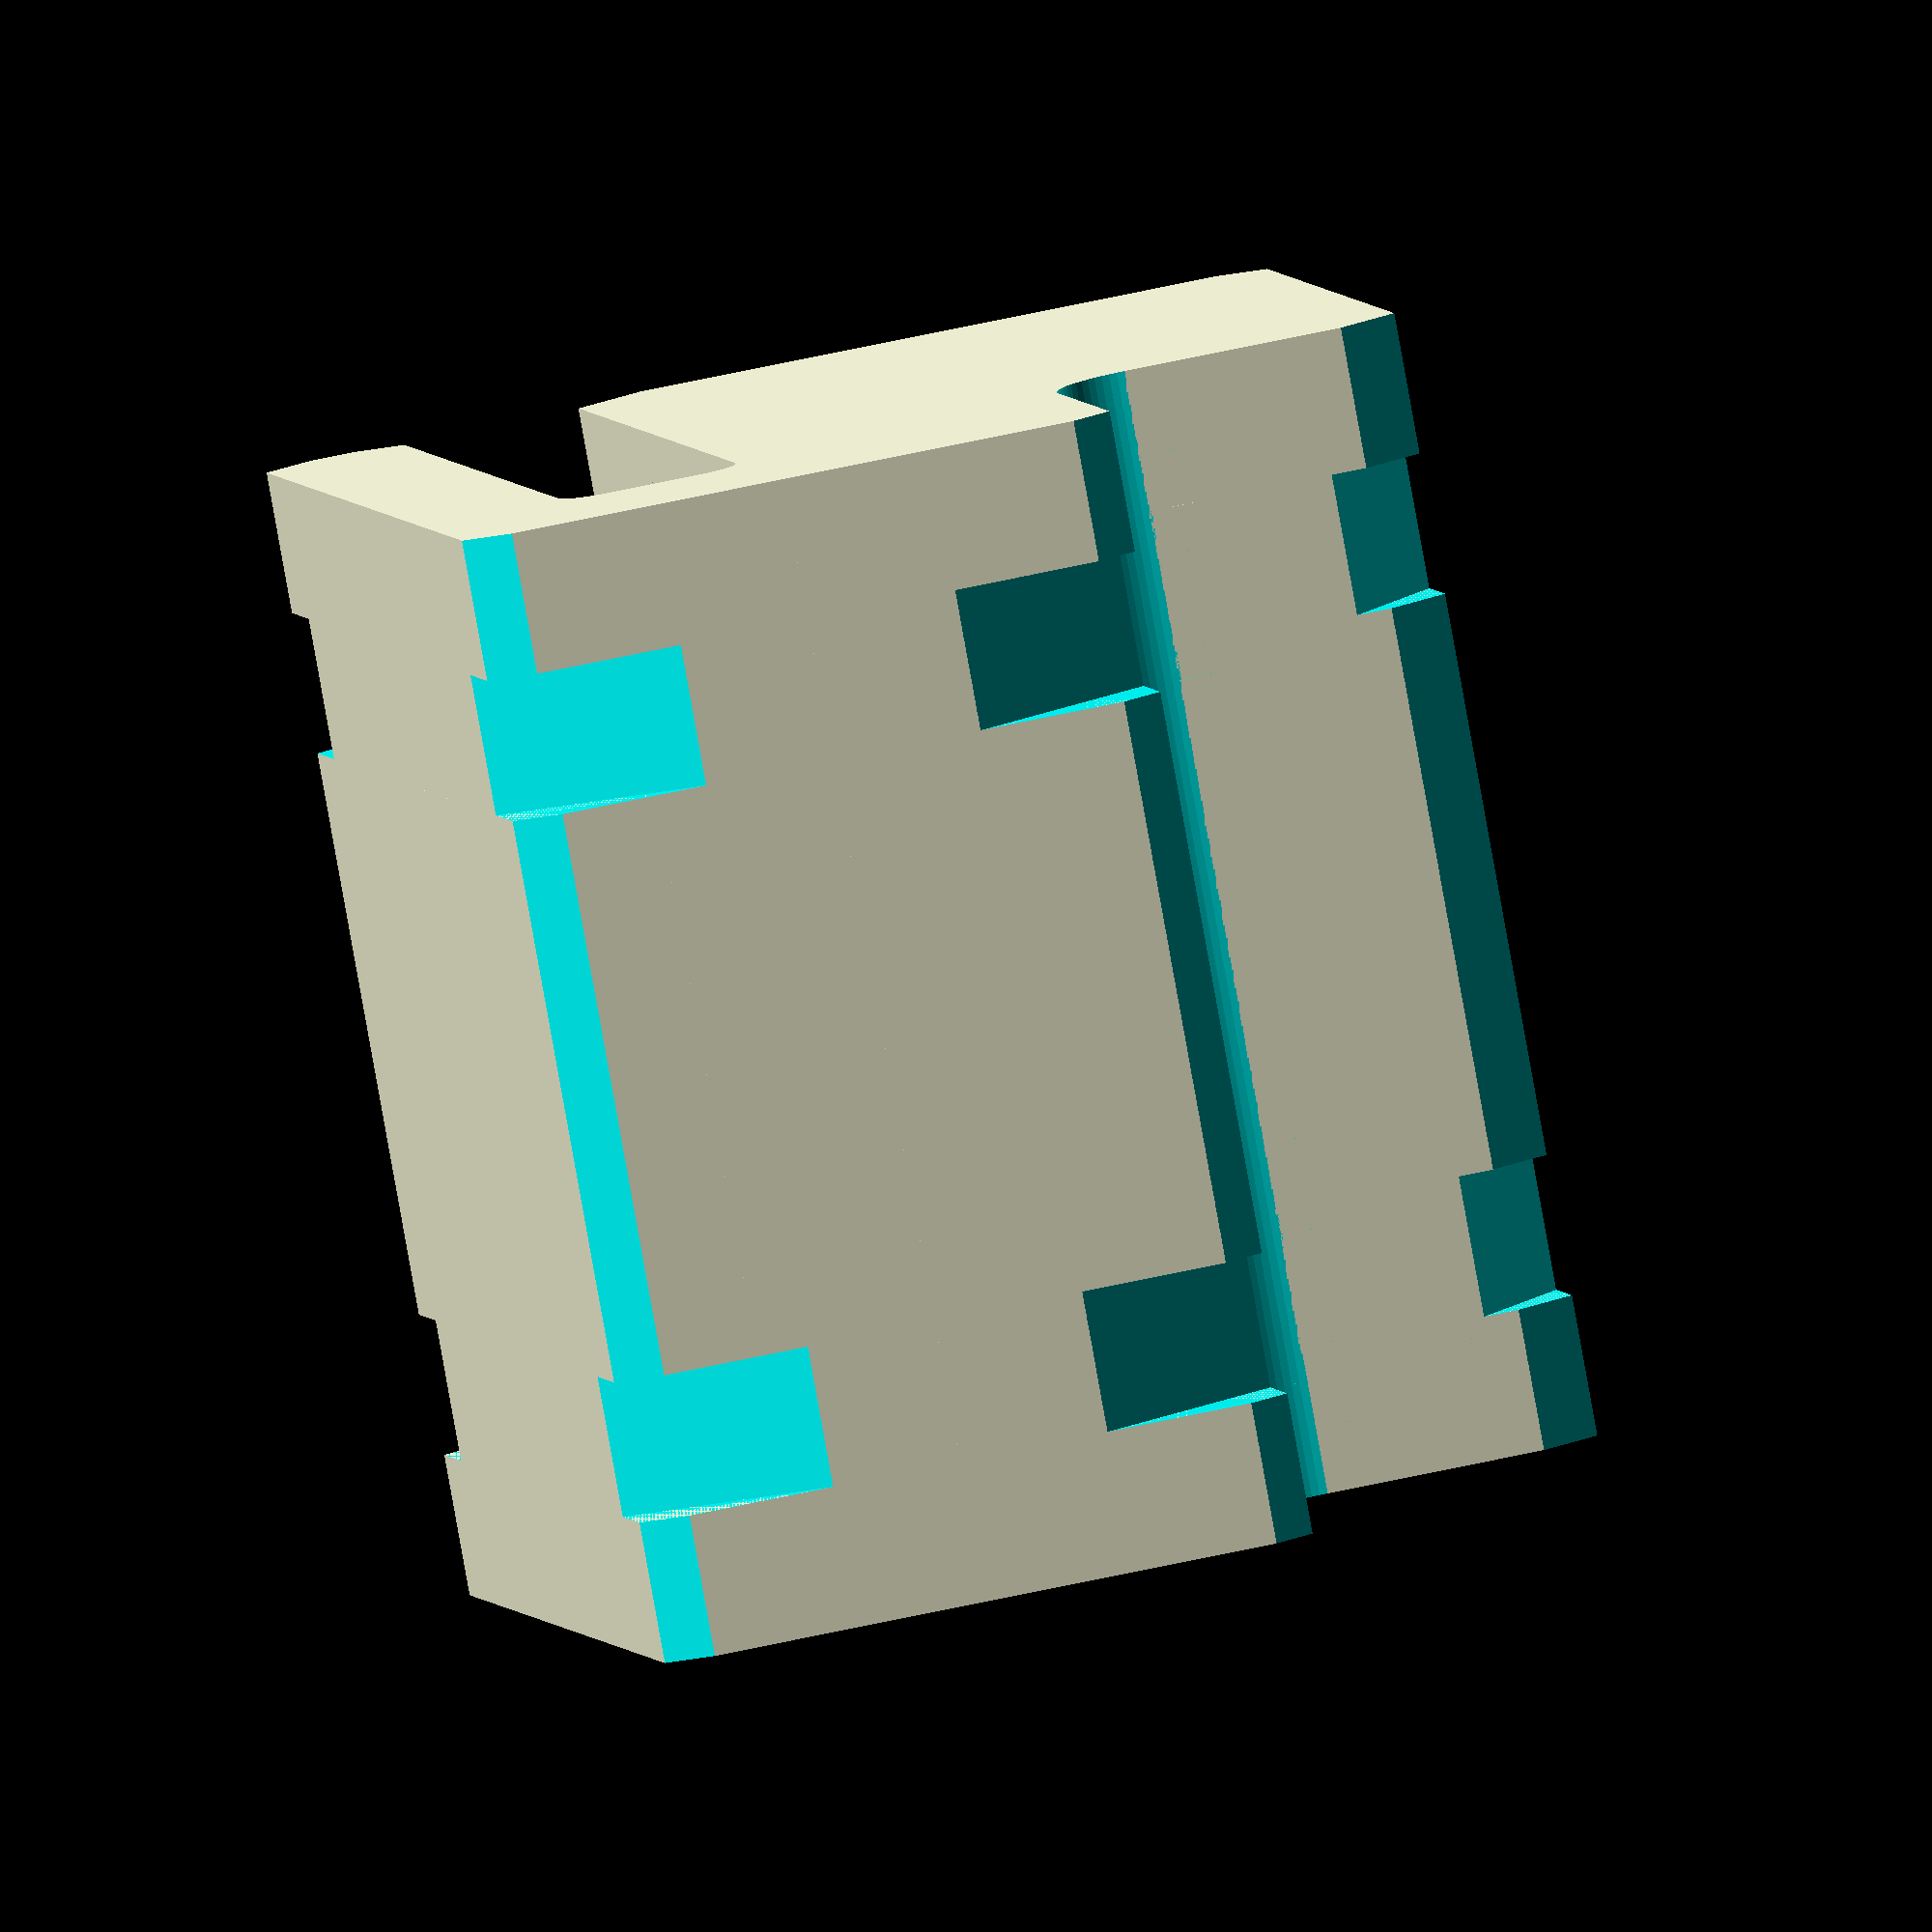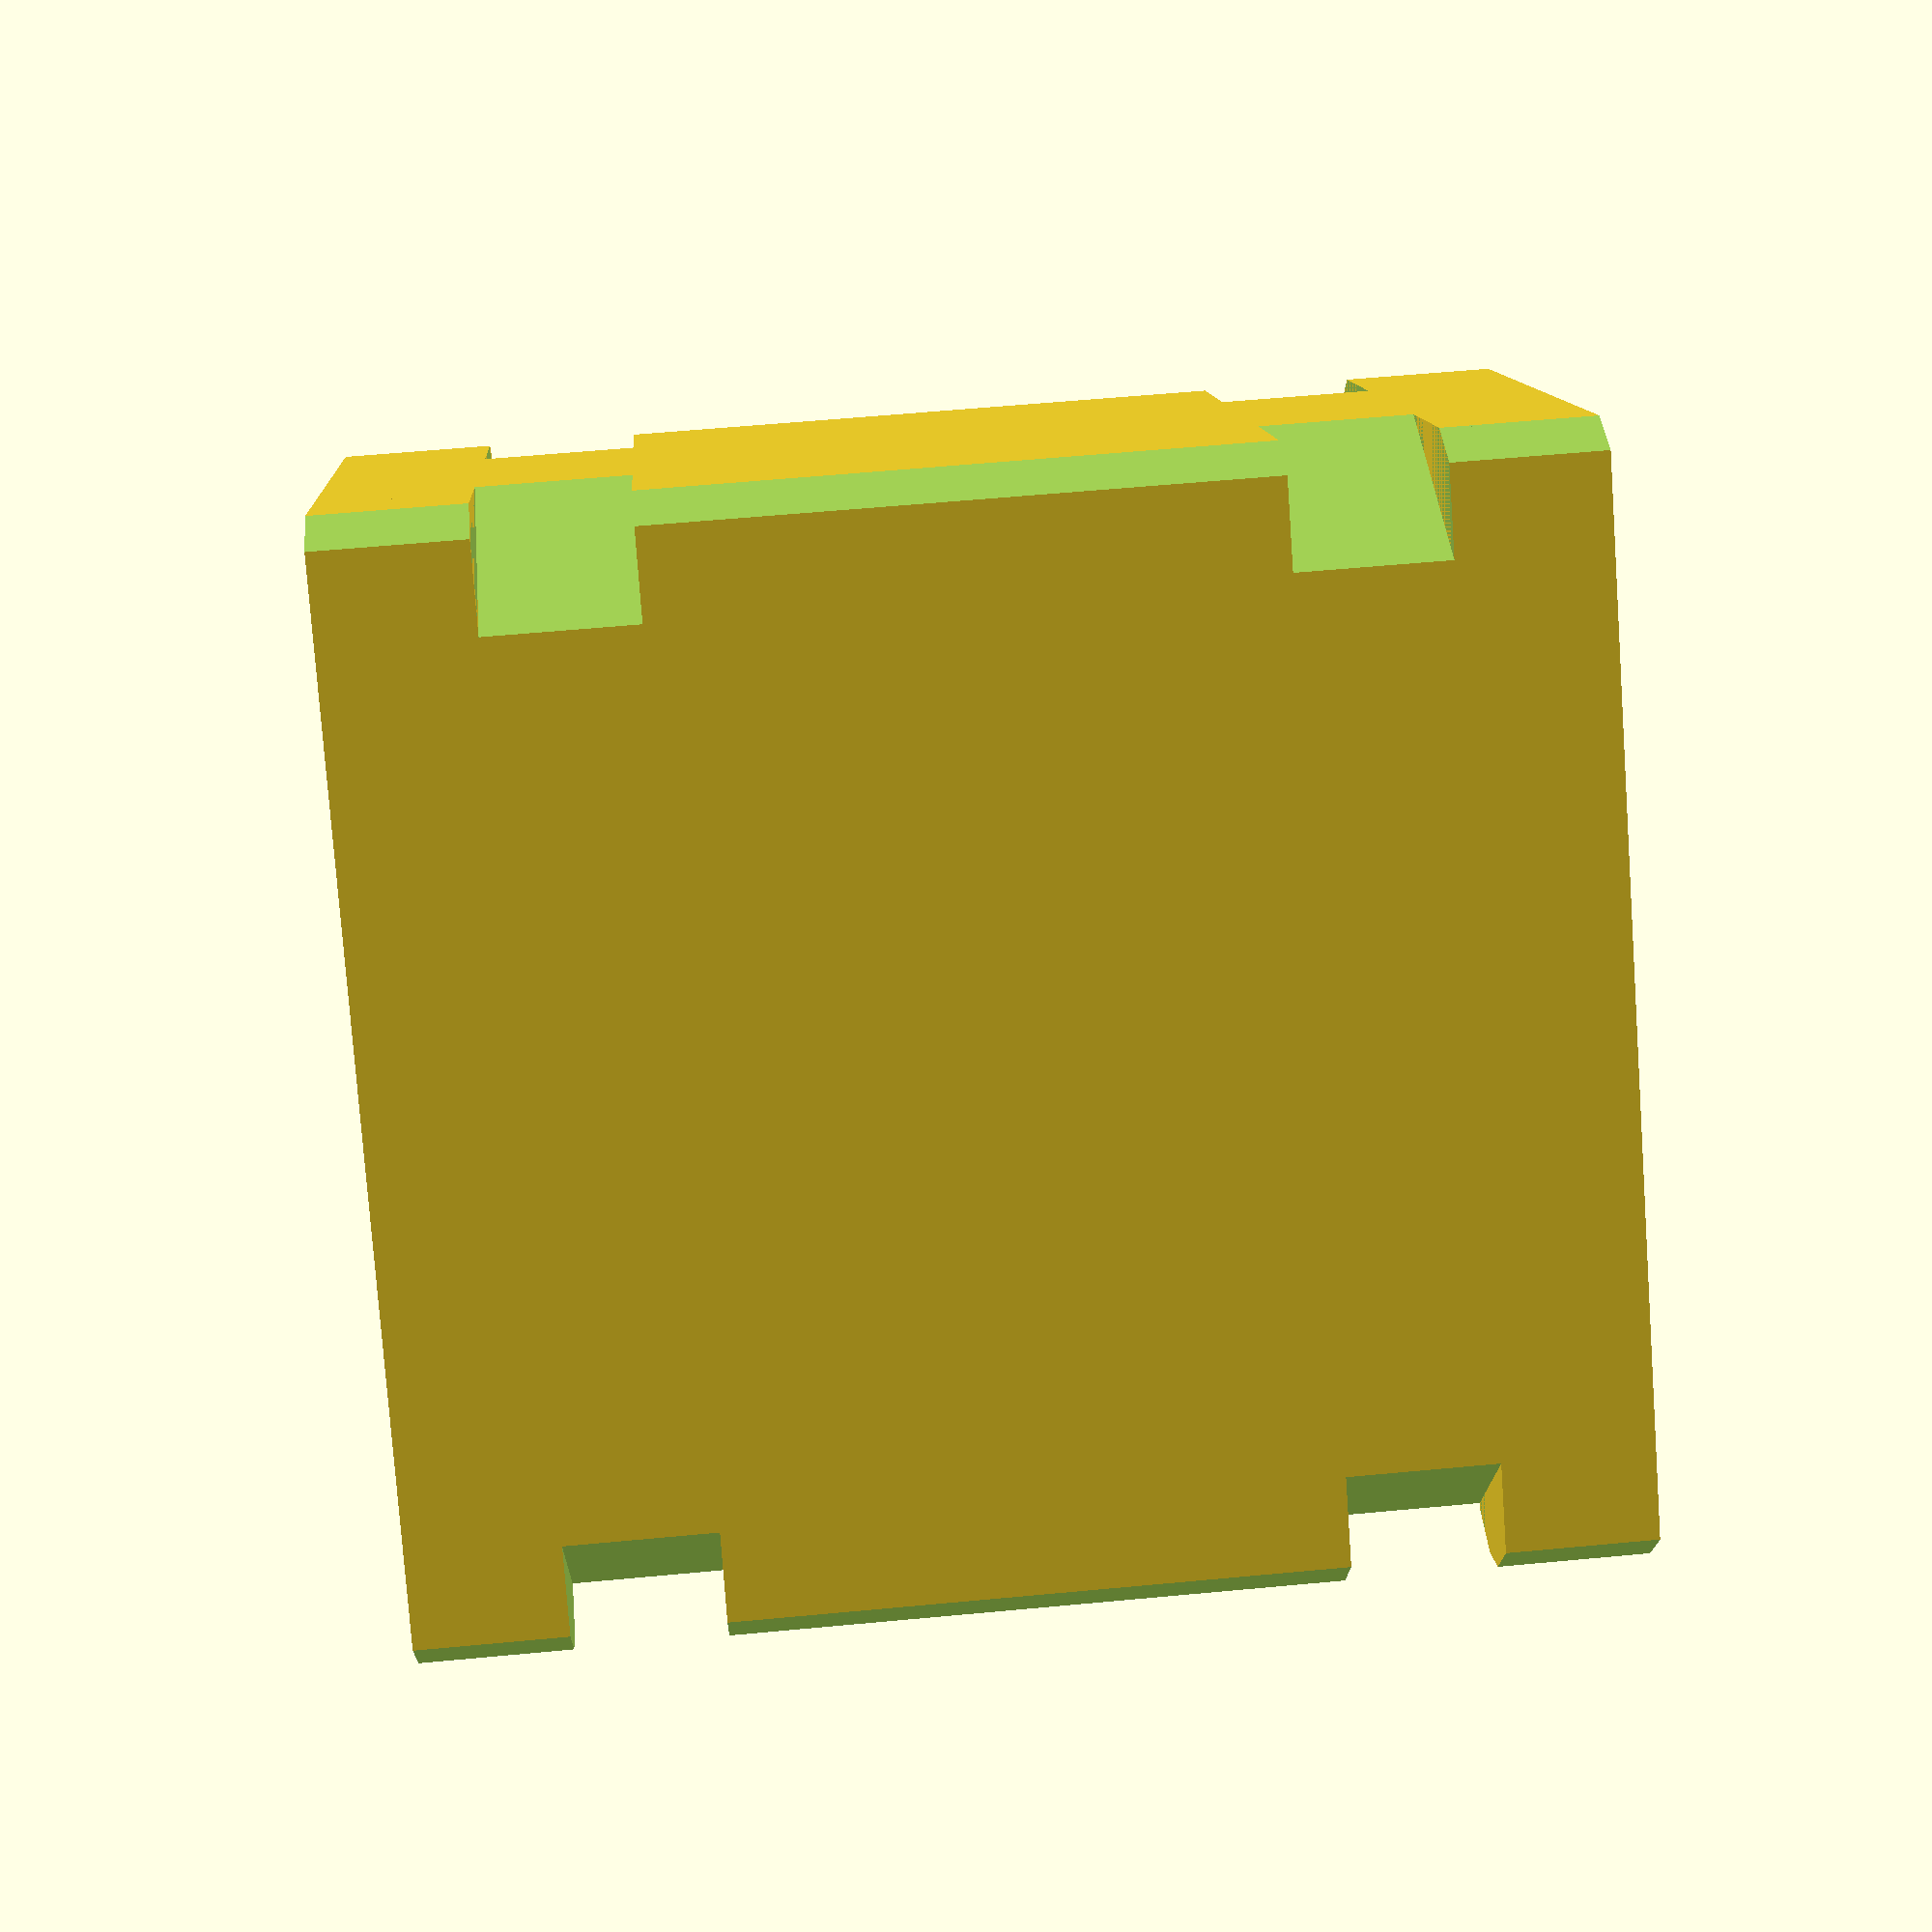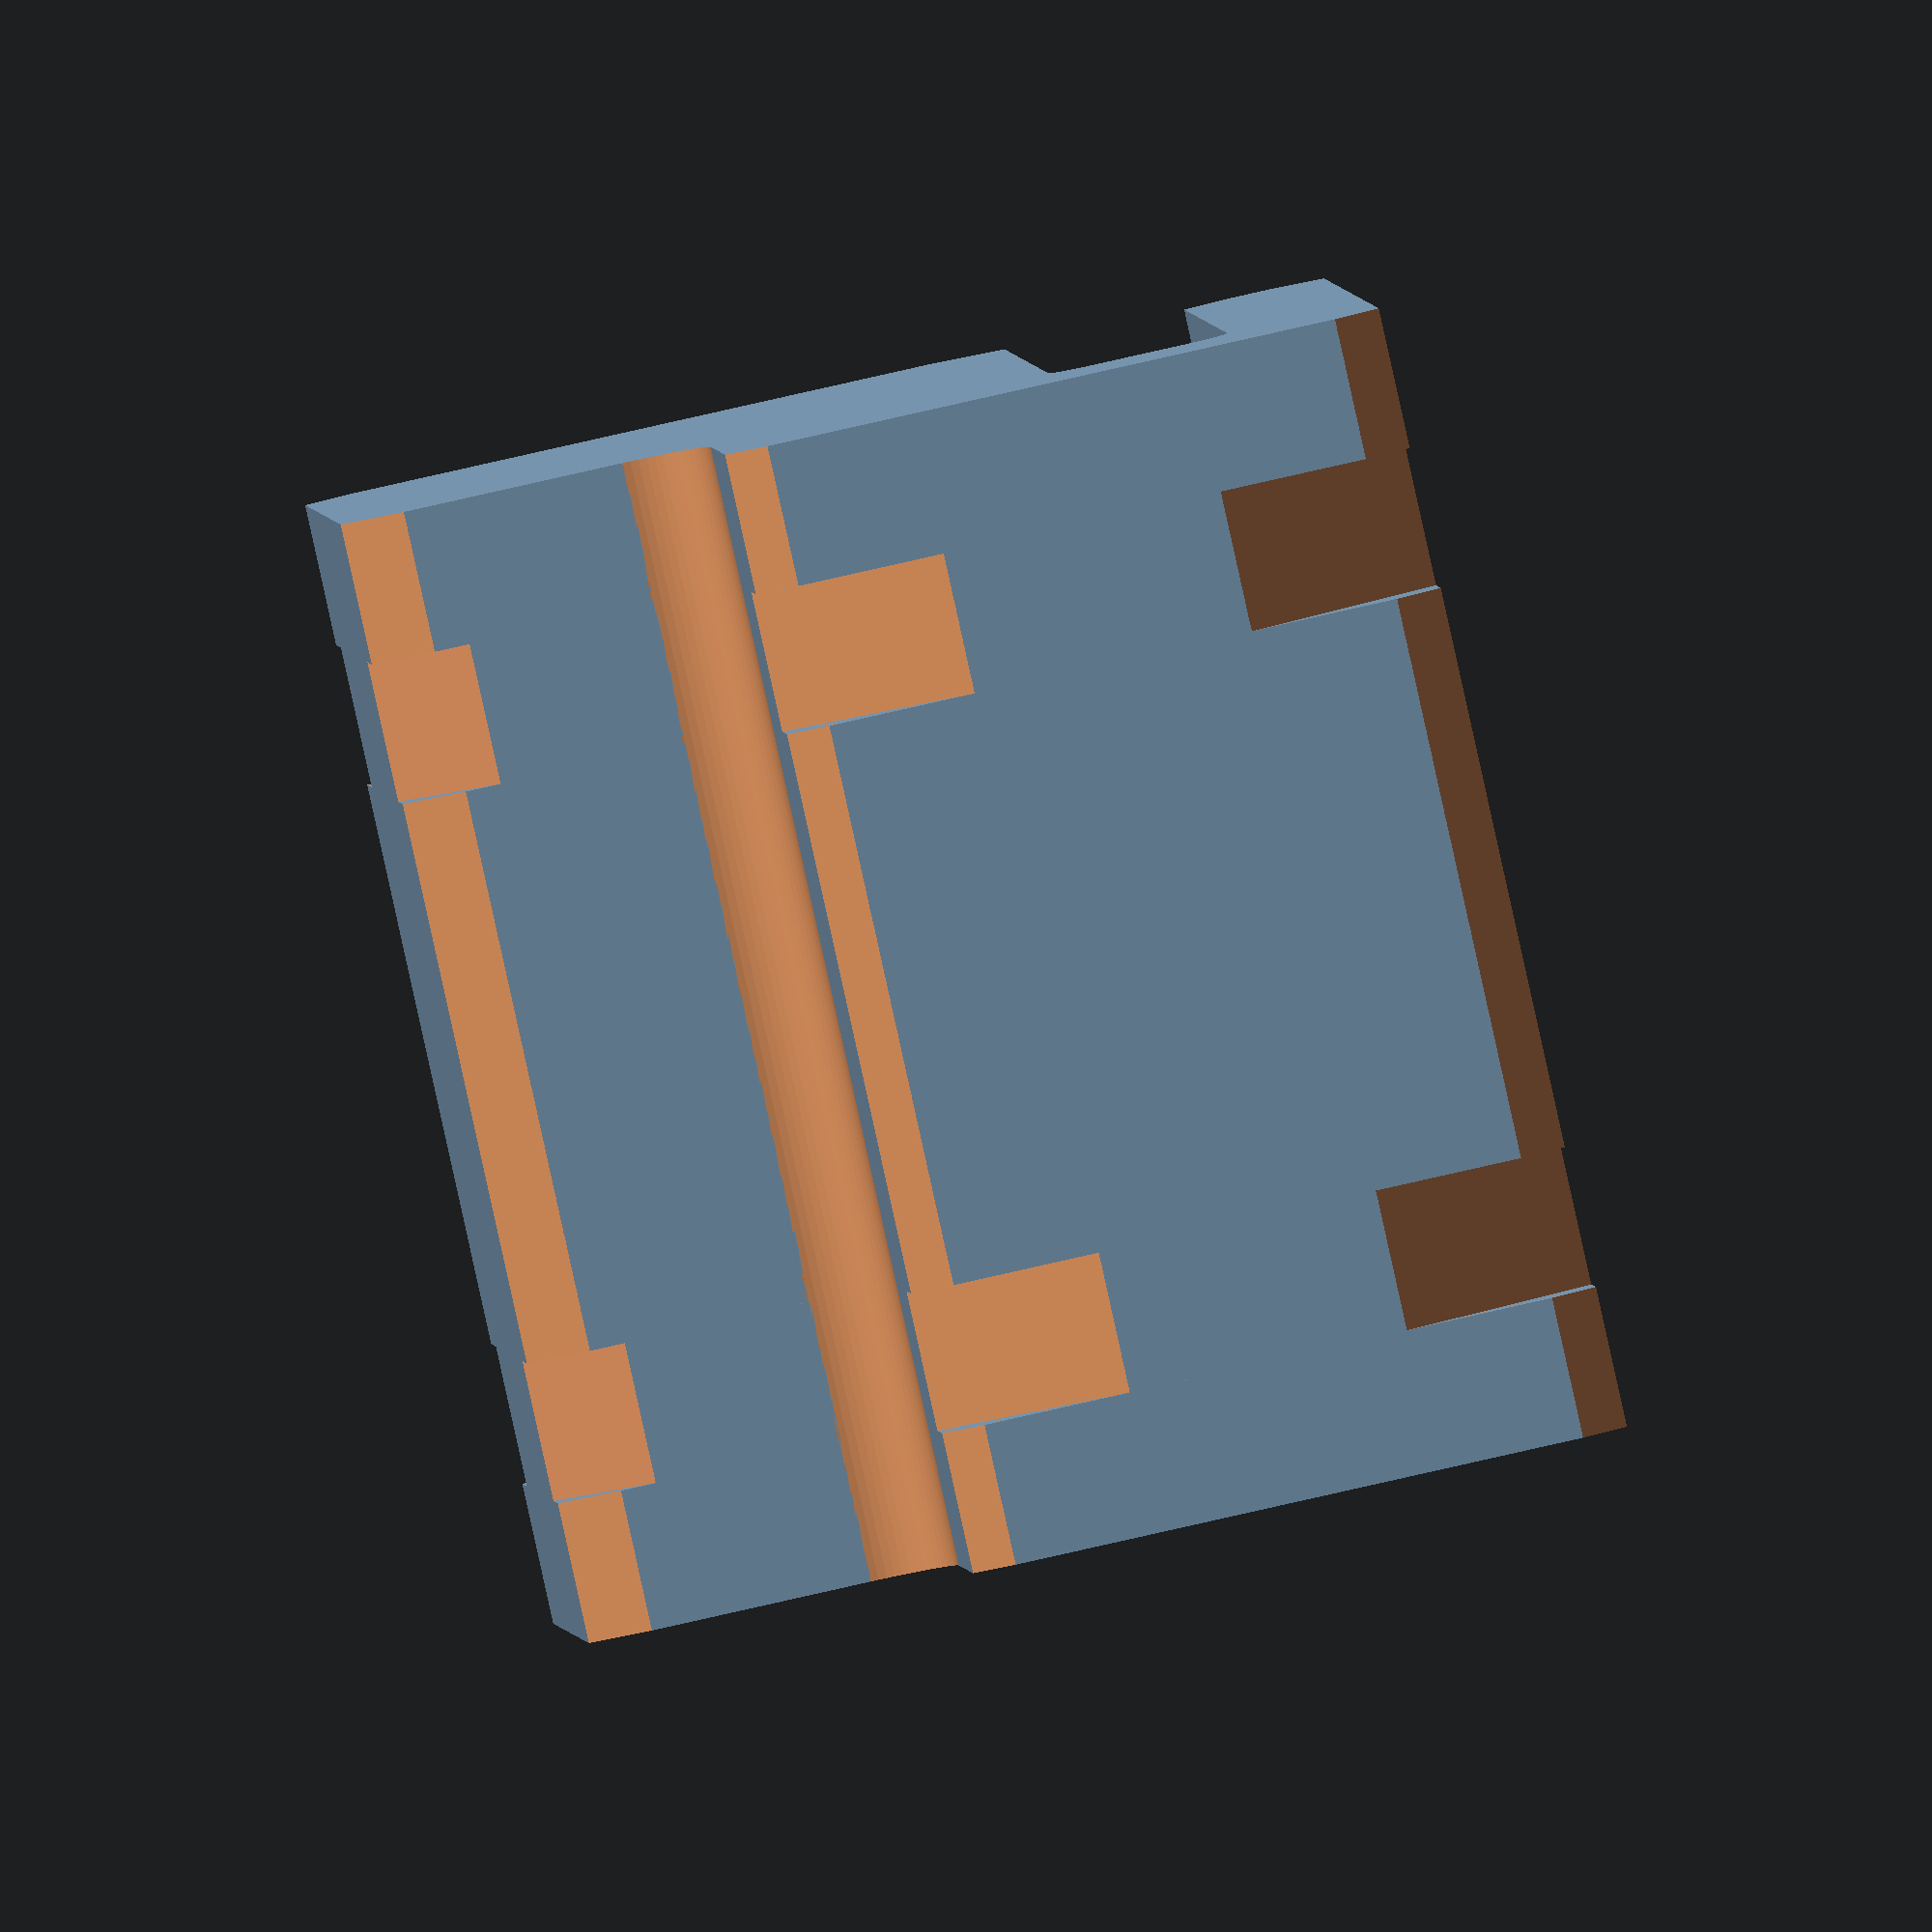
<openscad>
/**
 * A clamp/clip that holds bed frame pieces together.
 *
 * The clamps that keep our bed frame together disappeared somewhere in a move, so I had to come up with something real quick-like. This will do the trick.
 *
 * Install two clamps per rail, each with two zipties, and you're good to go.
 *
 * The easiest way to modify the size of this piece is to change the values of the endcapSize and middleSize variables. The rest of the model will adjust to those changes. The default settings give you a model that is 40mm wide with 5mm on either size of the zipties.
 *
 * Given the need for this part to take stress, I recommend printing in ABS with a high number of perimeters and solid layers and high infill. I used 5 perimeters and solid layers with 50% infill.
 *
 * 2019-09-03: costmo
 * https://github.com/appideasDOTcom/3dPrinterModels
 * https://appideas.com/blog
**/

// Render quality settings. This model is all cubes, so this probably won't have much effect.
$fa = 1;
$fs = 0.1;

// How tall to make the top on the Y axis. Not too thin or the pirce will be weak. Not too thick or it will not fit under the box spring.
topThickness = 5;
// How tall to make the piece that's below the elbow
bottomThickness = 12;
// Girth to add behind the elbow
elbowThickness = 7;

// Length of the top piece on the X axis
topLength = 30;
// The size of the openings for the rails on the Y axis
elbowHeight = 6.4;
// Length of the bottom piece (prior to the "support") on the Y axis
bottomLength = 31;
// How tall to make the bottom piece on the Y axis
bottomSupportLength = (25 - bottomThickness);
// Size of the bottom support on the X axis
bottomSupportThickness = 25;

// Width of ziptie cutouts
ziptieWidth = 5;

// These variables determine the overall length of the object (which is "height" from the printer's perspective)
// Overall length will be: (endcapSize * 2) + (ziptieWidth * 2) + middleSize
// Size of endcaps on the Z axis
endcapSize = 5;
// Size of the middle secion on the Z axis (between the ziptie cutouts)
middleSize = 20;

// Do it!
makeThing();

// Put the pieces together
module makeThing()
{
    union()
    {
        // endcap
        fullPiece( endcapSize );

        // First ziptie
        translate( [0, 0, endcapSize] )
        {
            ziptieCutout();
        }

        // Middle section
        translate( [0, 0, (endcapSize + ziptieWidth)] )
        {
            fullPiece( middleSize );
        }

        // second ziptie
        translate( [0, 0, (endcapSize + ziptieWidth + middleSize)] )
        {
            ziptieCutout();
        }

        // endcap
        translate( [0, 0, (endcapSize + ziptieWidth + middleSize + endcapSize)] )
        {
            fullPiece( endcapSize );
        }
    }
}

// A ziptie cutout piece as a modular unit
module ziptieCutout()
{
    difference()
    {
        {
            union()
            {
                top( ziptieWidth );
                elbow( ziptieWidth );
                bottom( ziptieWidth );
                bottomSupport( ziptieWidth );
            }
        }
        {
            union()
            {
                cornerCutouts( ziptieWidth );
                ziptieCutouts();
            }
        }
    }
}

// A full-sized piece as a modular unit
module fullPiece( width )
{
    difference()
    {
        {
            union()
            {
                top( width );
                elbow( width );
                bottom( width );
                bottomSupport( width );
            }
        }
        {
            union()
            {
                cornerCutouts( width );
            }
        }
    }
}

// Part of the model above the elbow (rail cutout)
module top( width )
{
    cube( [(topLength + elbowThickness), topThickness, width] );
}

// Cutout the place where the bed rails will live
module elbow( width )
{
    translate( [(elbowThickness + 1.5), -1.5, 0] )
    {
        rotate( [0, 0, -90] )
        {
            essCurve( d = 3, h = width );
        }
    }

    translate( [(elbowThickness + 1.5), (-1 * elbowHeight) + 1.5, 0] )
    {
        essCurve( d = 3, h = width );
    }

    translate( [0, (-1 * elbowHeight), 0] )
    {
        cube( [elbowThickness, elbowHeight, width] );
    }
}

// Part of the model below the elbow (rail cutout)
module bottom( width )
{
    translate( [0, ((-1 * elbowHeight) - bottomThickness), 0] )
    {
        cube( [(bottomLength + elbowThickness), bottomThickness, width] );
    }
}

// Part of the model beneath "bottom" for strength/stability
module bottomSupport( width )
{
    translate( [(bottomLength + elbowThickness - bottomSupportThickness - 3), (-3 - elbowHeight - bottomThickness), 0] )
    {
        rotate( [0, 0, 180] )
        {
            essCurve( d = 6, h = width );
        }
    }

    translate( [(bottomLength + elbowThickness - bottomSupportThickness), ((-1 * elbowHeight) - bottomThickness - bottomSupportLength), 0] )
    {
        cube( [bottomSupportThickness, bottomSupportLength, width] );
    }

    
}

// Impressions for iptie channels
module ziptieCutouts()
{
    translate( [-10.5, 0, 0] )
    {
        rotate( [0, 0, -30] )
        {
            cube( [10, 50, ziptieWidth] );
        }
    }

    translate( [41.6, -10, 0] )
    {
        rotate( [0, 0, 30] )
        {
            cube( [10, 50, ziptieWidth] );
        }
    }

    translate( [23.3, -50, 0] )
    {
        rotate( [0, 0, -30] )
        {
            cube( [10, 50, ziptieWidth] );
        }
    }

    translate( [-1, -30, 0] )
    {
        rotate( [0, 0, 30] )
        {
            cube( [10, 50, ziptieWidth] );
        }
    }

    translate( [38, -62, 0] )
    {
        rotate( [0, 0, 50] )
        {
            cube( [10, 50, ziptieWidth] );
        }
    }
}

// Cut 90 degree edges for better aesthetics and print quality
module cornerCutouts( width )
{
    translate( [-13.5, 0, -1] )
    {
        rotate( [0, 0, -30] )
        {
            cube( [10, 50, (width + 2)] );
        }
    }

    translate( [44.6, -10, -1] )
    {
        rotate( [0, 0, 30] )
        {
            cube( [10, 50, (width + 2)] );
        }
    }

    translate( [34.3, -3, -1] )
    {
        rotate( [0, 0, -30] )
        {
            cube( [10, 50, (width + 2)] );
        }
    }

    translate( [60, -47, -1] )
    {
        rotate( [0, 0, 30] )
        {
            cube( [10, 50, (width + 2)] );
        }
    }

    translate( [26.3, -50, -1] )
    {
        rotate( [0, 0, -30] )
        {
            cube( [10, 50, (width + 2)] );
        }
    }

    translate( [-4, -30, -1] )
    {
        rotate( [0, 0, 30] )
        {
            cube( [10, 50, (width + 2)] );
        }
    }

    translate( [25, -70, -1] )
    {
        rotate( [0, 0, 30] )
        {
            cube( [10, 50, (width + 2)] );
        }
    }

    
}

// Create an "S" shaped curve for model strength on what would otherwise be a corner
module essCurve( d, h )
{
  xDimension = d;
  yDimension = d;
  zDimension = h;

  difference()
    {
      {
        translate( [(-1 * (xDimension / 2)), (-1 * (yDimension / 2)), 0] )
        {
          cube( [xDimension, yDimension, zDimension] );
        }
      }
      {
        translate( [ 0, 0, -1 ] )
        {
          cube( [xDimension, yDimension, (zDimension + 2)] );

          translate( [0, (-1 * yDimension), 0] )
          {
            cube( [xDimension, yDimension, (zDimension + 2)] );
          }
          translate( [(-1 * xDimension), 0, 0] )
          {
            cube( [xDimension, yDimension, (zDimension + 2)] );
          }

          linear_extrude( height=(zDimension + 2), twist=0, scale=[1, 1], center=false)
          {
            $fn=64;    //set sides to 64
            circle(r=(xDimension / 2));
          }
          
        }

      }
    
  }
}
</openscad>
<views>
elev=264.0 azim=78.6 roll=169.8 proj=o view=wireframe
elev=300.7 azim=41.9 roll=84.5 proj=p view=solid
elev=87.6 azim=273.2 roll=192.5 proj=o view=solid
</views>
